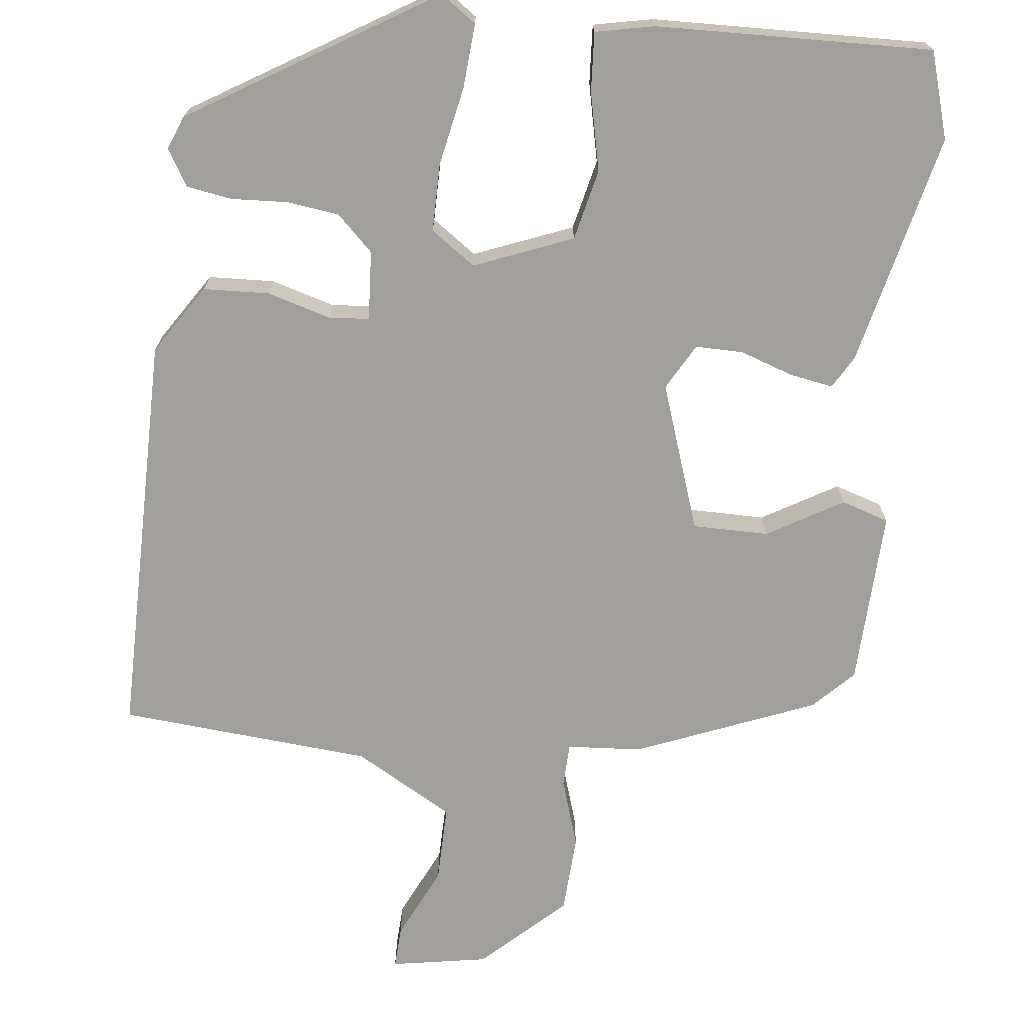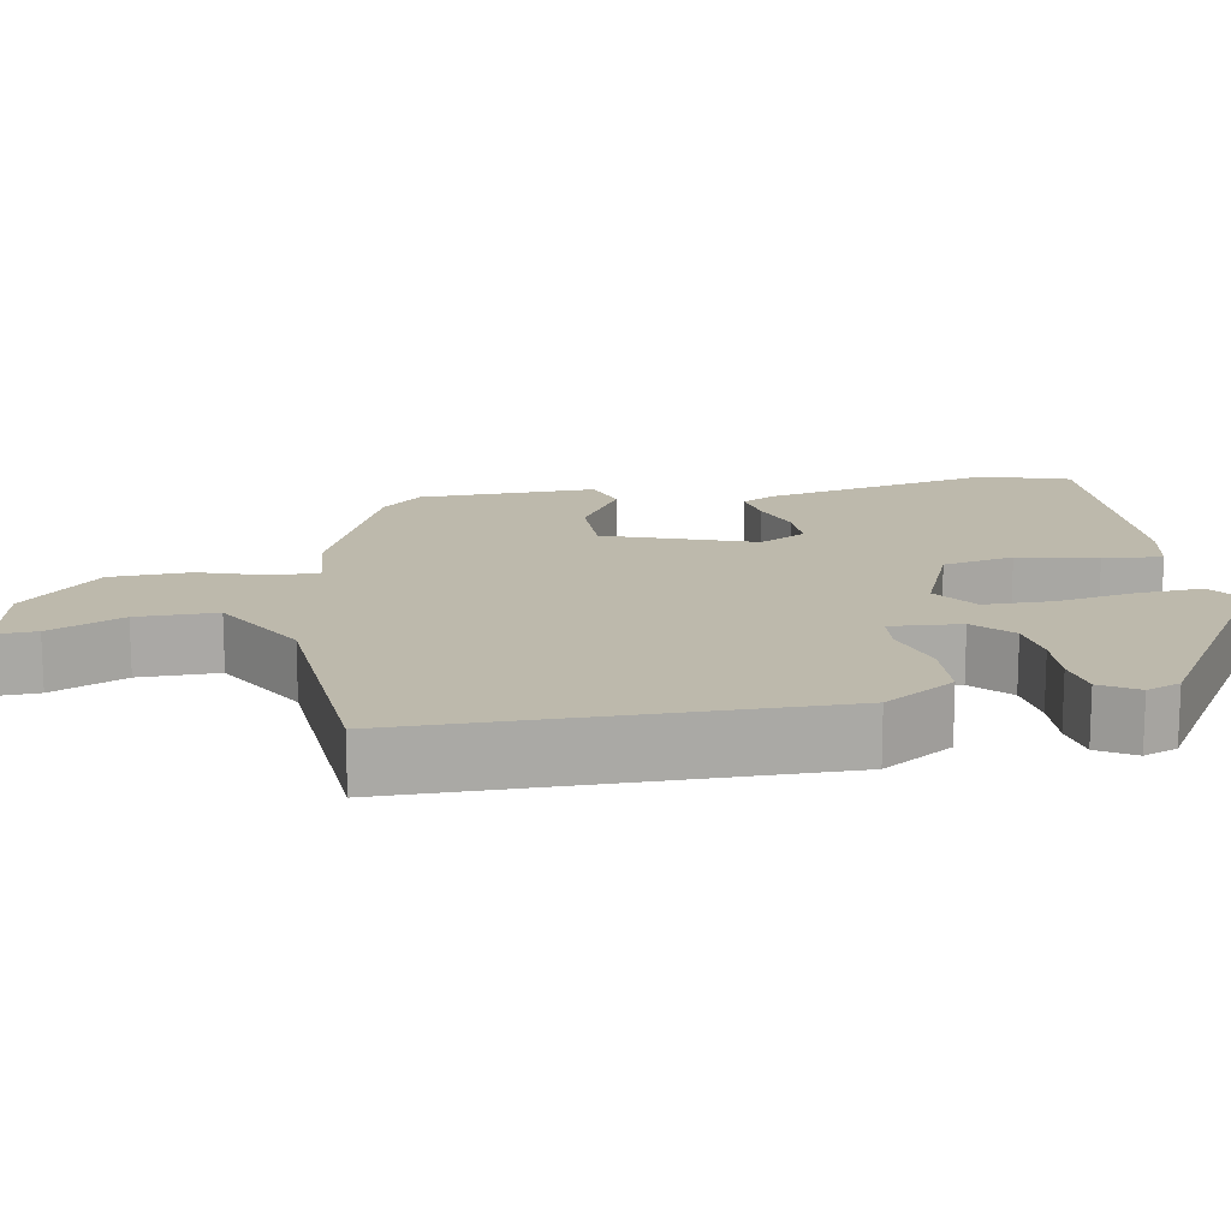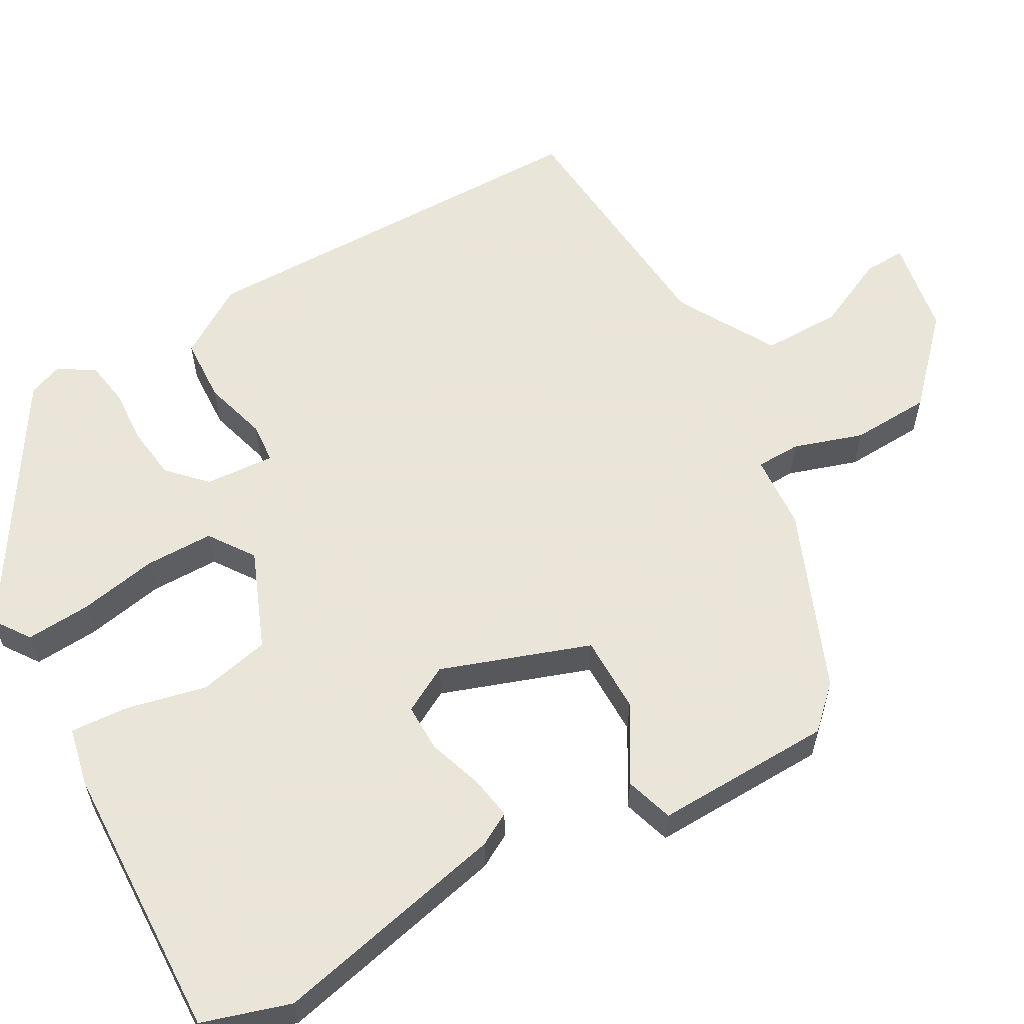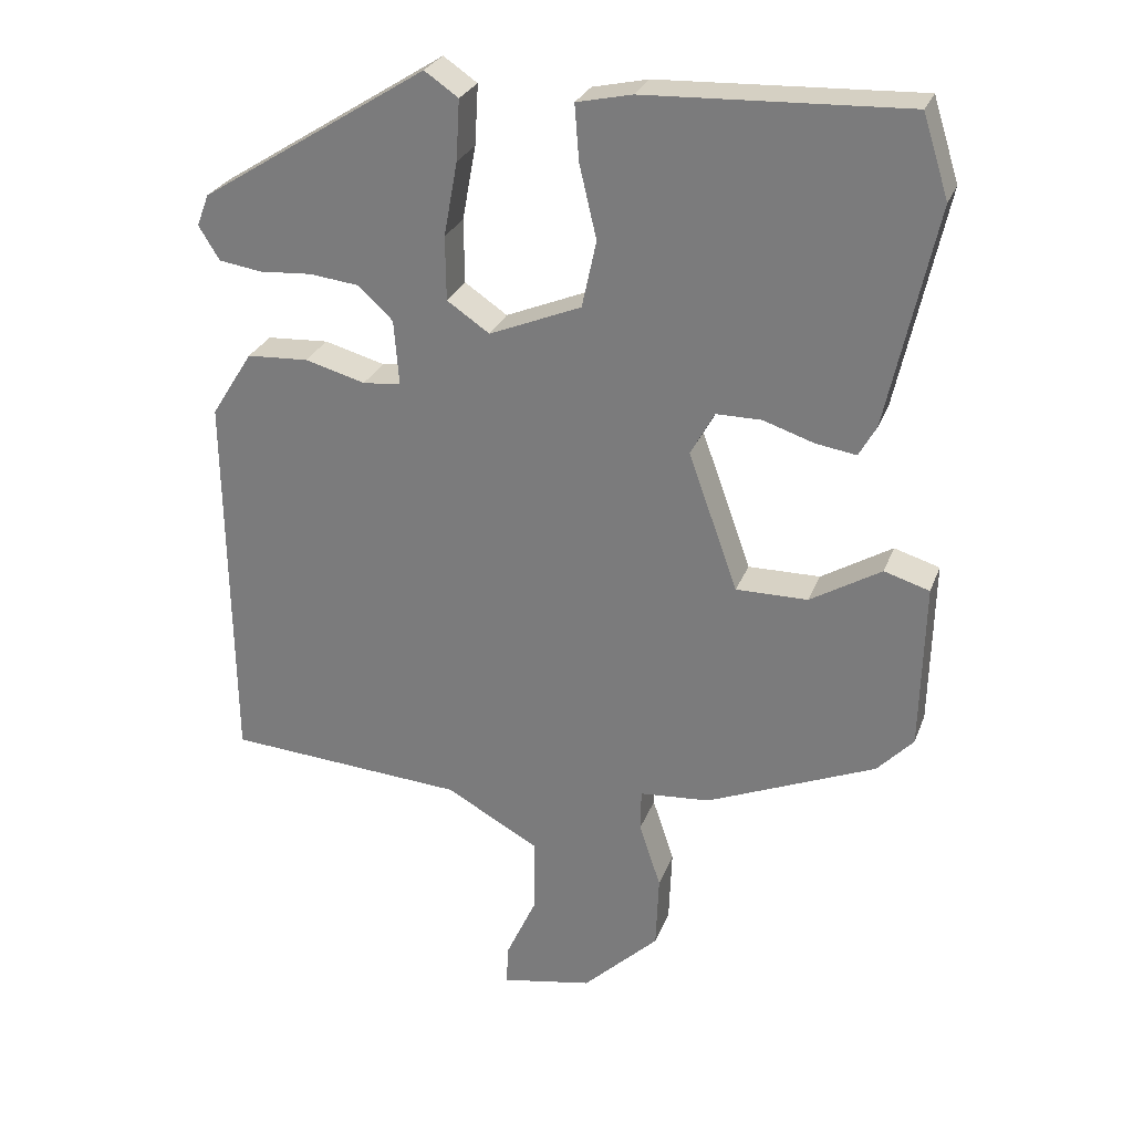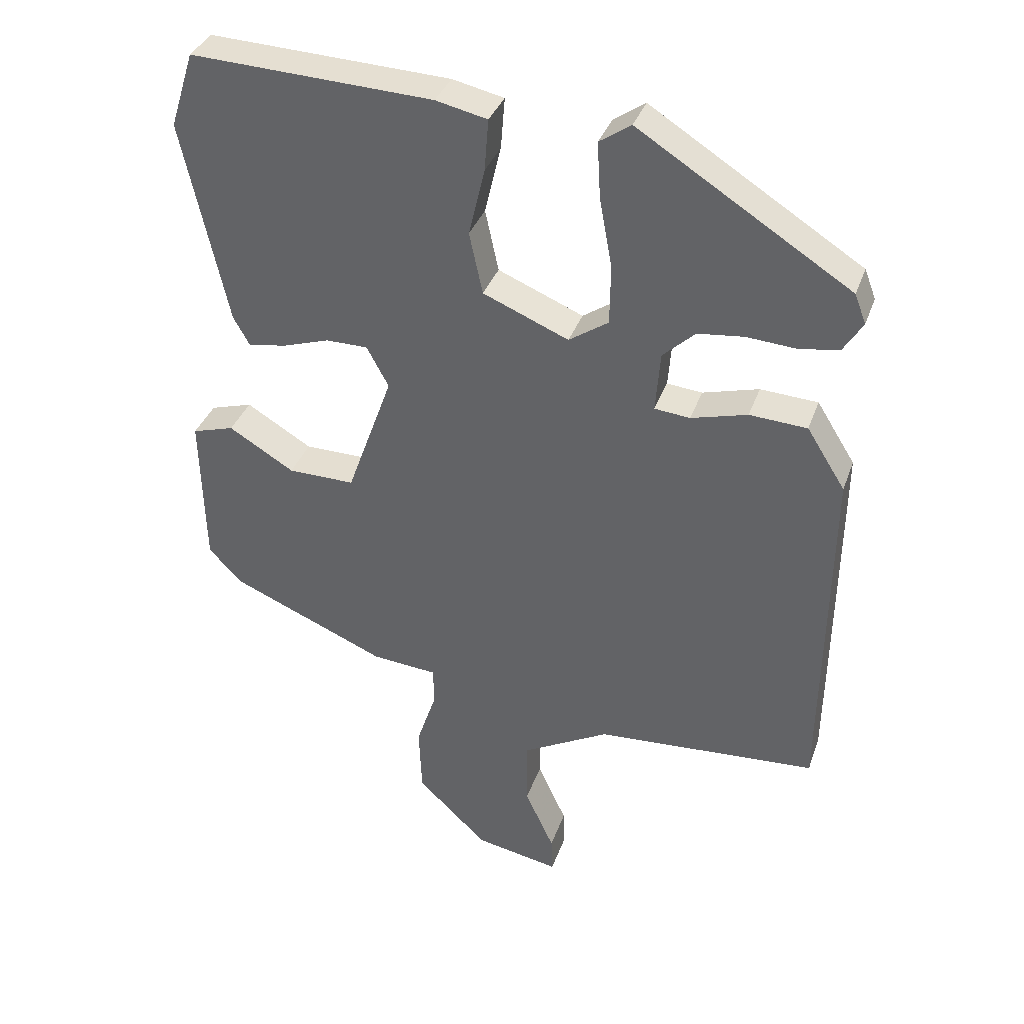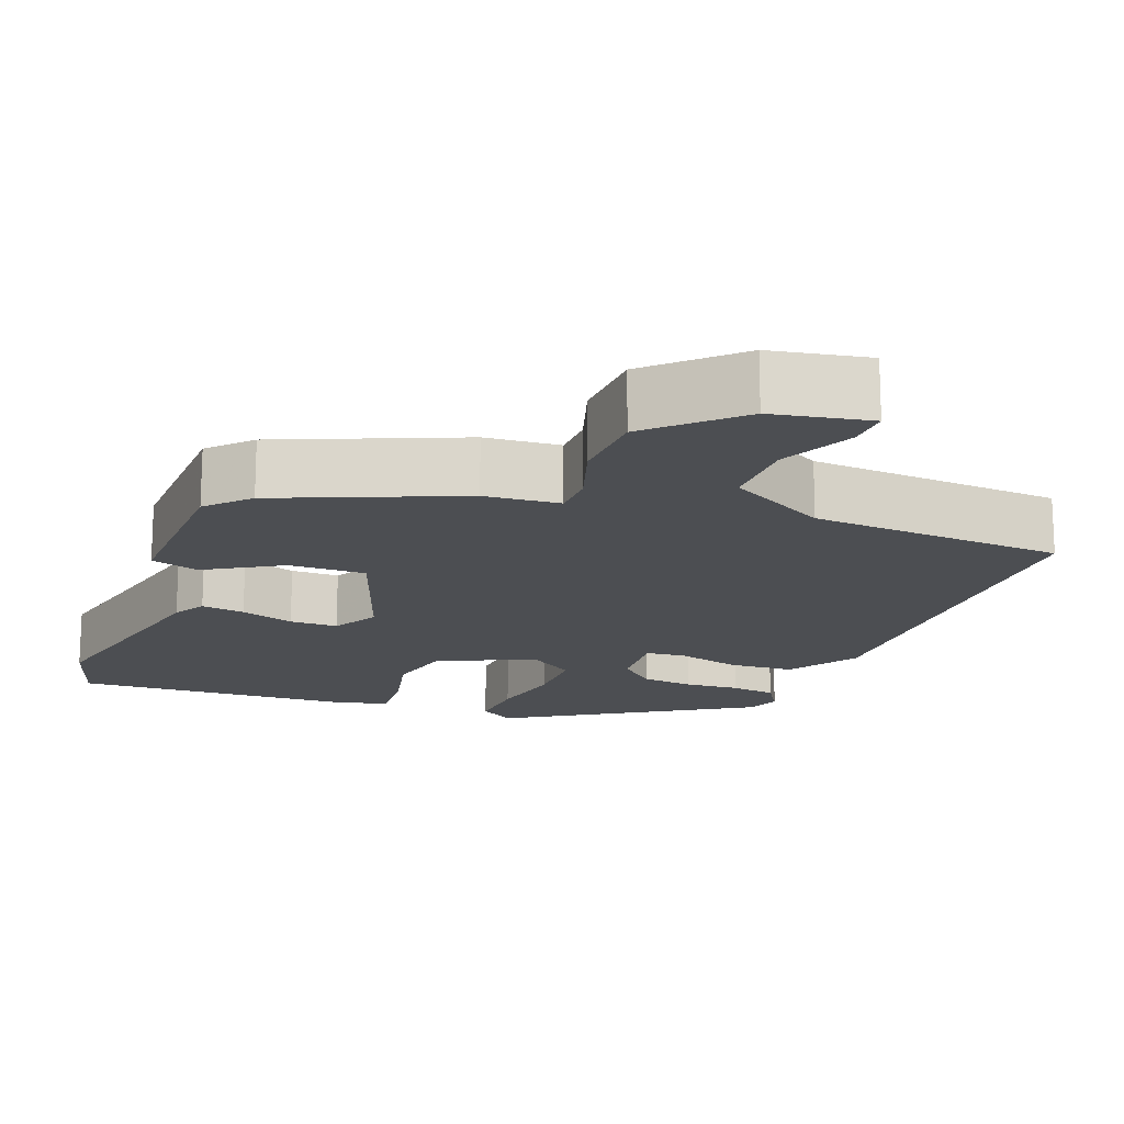
<metadata>
{"format":"obj","ext":"obj","renderer":"f3d","projection":"perspective","resolution":1024,"background":"white","views":[{"elev":-71.2,"azim":-7.2,"up":"+Y"},{"elev":15.0,"azim":-100.3,"up":"+Y"},{"elev":58.6,"azim":60.1,"up":"+Y"},{"elev":27.5,"azim":18.1,"up":"+Z"},{"elev":36.1,"azim":-161.7,"up":"+Z"},{"elev":-16.6,"azim":159.0,"up":"+Y"}]}
</metadata>
<code>
v 0.487 0.07 0.54
v 0.523 0.07 0.427
v 0.456 0.07 0.121
v 0.432 0.07 0.078
v 0.375 0.07 0.087
v 0.305 0.07 0.11
v 0.242 0.07 0.11
v 0.209 0.07 0.049
v 0.278 0.07 -0.143
v 0.378 0.07 -0.142
v 0.476 0.07 -0.083
v 0.539 0.07 -0.102
v 0.534 0.07 -0.334
v 0.484 0.07 -0.387
v 0.249 0.07 -0.486
v 0.151 0.07 -0.494
v 0.15 0.07 -0.552
v 0.18 0.07 -0.642
v 0.176 0.07 -0.746
v 0.07 0.07 -0.848
v -0.057 0.07 -0.872
v -0.055 0.07 -0.817
v -0.011 0.07 -0.721
v -0.011 0.07 -0.618
v -0.141 0.07 -0.546
v -0.474 0.07 -0.523
v -0.48 0.07 0.014
v -0.422 0.07 0.106
v -0.336 0.07 0.111
v -0.252 0.07 0.088
v -0.199 0.07 0.093
v -0.206 0.07 0.184
v -0.254 0.07 0.229
v -0.323 0.07 0.237
v -0.396 0.07 0.232
v -0.456 0.07 0.241
v -0.485 0.07 0.288
v -0.468 0.07 0.332
v -0.152 0.07 0.531
v -0.105 0.07 0.499
v -0.11 0.07 0.415
v -0.129 0.07 0.312
v -0.128 0.07 0.223
v -0.069 0.07 0.183
v 0.059 0.07 0.236
v 0.079 0.07 0.329
v 0.055 0.07 0.431
v 0.049 0.07 0.508
v 0.126 0.07 0.525
v 0.487 0 0.54
v 0.523 0 0.427
v 0.456 0 0.121
v 0.432 0 0.078
v 0.375 0 0.087
v 0.305 0 0.11
v 0.242 0 0.11
v 0.209 0 0.049
v 0.278 0 -0.143
v 0.378 0 -0.142
v 0.476 0 -0.083
v 0.539 0 -0.102
v 0.534 0 -0.334
v 0.484 0 -0.387
v 0.249 0 -0.486
v 0.151 0 -0.494
v 0.15 0 -0.552
v 0.18 0 -0.642
v 0.176 0 -0.746
v 0.07 0 -0.848
v -0.057 0 -0.872
v -0.055 0 -0.817
v -0.011 0 -0.721
v -0.011 0 -0.618
v -0.141 0 -0.546
v -0.474 0 -0.523
v -0.48 0 0.014
v -0.422 0 0.106
v -0.336 0 0.111
v -0.252 0 0.088
v -0.199 0 0.093
v -0.206 0 0.184
v -0.254 0 0.229
v -0.323 0 0.237
v -0.396 0 0.232
v -0.456 0 0.241
v -0.485 0 0.288
v -0.468 0 0.332
v -0.152 0 0.531
v -0.105 0 0.499
v -0.11 0 0.415
v -0.129 0 0.312
v -0.128 0 0.223
v -0.069 0 0.183
v 0.059 0 0.236
v 0.079 0 0.329
v 0.055 0 0.431
v 0.049 0 0.508
v 0.126 0 0.525
f 46 47 48 49
f 45 46 49 1
f 39 40 41 42
f 39 42 43
f 38 39 43
f 37 38 43 44
f 34 35 36 37
f 33 34 37
f 27 28 29 30
f 25 26 27 30
f 24 25 30 31
f 20 21 22 23
f 20 23 24
f 17 18 19 20
f 16 17 20 24
f 13 14 15 16
f 11 12 13 16
f 10 11 16 24
f 9 10 24
f 8 9 24 31
f 3 4 5 6
f 3 6 7
f 45 1 2 3
f 44 45 3 7
f 33 37 44
f 32 33 44
f 31 32 44
f 7 8 31 44
f 98 97 96 95
f 50 98 95 94
f 91 90 89 88
f 92 91 88
f 92 88 87
f 93 92 87 86
f 86 85 84 83
f 86 83 82
f 79 78 77 76
f 79 76 75 74
f 80 79 74 73
f 72 71 70 69
f 73 72 69
f 69 68 67 66
f 73 69 66 65
f 65 64 63 62
f 65 62 61 60
f 73 65 60 59
f 73 59 58
f 80 73 58 57
f 55 54 53 52
f 56 55 52
f 52 51 50 94
f 56 52 94 93
f 93 86 82
f 93 82 81
f 93 81 80
f 93 80 57 56
f 1 50 51 2
f 2 51 52 3
f 3 52 53 4
f 4 53 54 5
f 5 54 55 6
f 6 55 56 7
f 7 56 57 8
f 8 57 58 9
f 9 58 59 10
f 10 59 60 11
f 11 60 61 12
f 12 61 62 13
f 13 62 63 14
f 14 63 64 15
f 15 64 65 16
f 16 65 66 17
f 17 66 67 18
f 18 67 68 19
f 19 68 69 20
f 20 69 70 21
f 21 70 71 22
f 22 71 72 23
f 23 72 73 24
f 24 73 74 25
f 25 74 75 26
f 26 75 76 27
f 27 76 77 28
f 28 77 78 29
f 29 78 79 30
f 30 79 80 31
f 31 80 81 32
f 32 81 82 33
f 33 82 83 34
f 34 83 84 35
f 35 84 85 36
f 36 85 86 37
f 37 86 87 38
f 38 87 88 39
f 39 88 89 40
f 40 89 90 41
f 41 90 91 42
f 42 91 92 43
f 43 92 93 44
f 44 93 94 45
f 45 94 95 46
f 46 95 96 47
f 47 96 97 48
f 48 97 98 49
f 49 98 50 1

</code>
